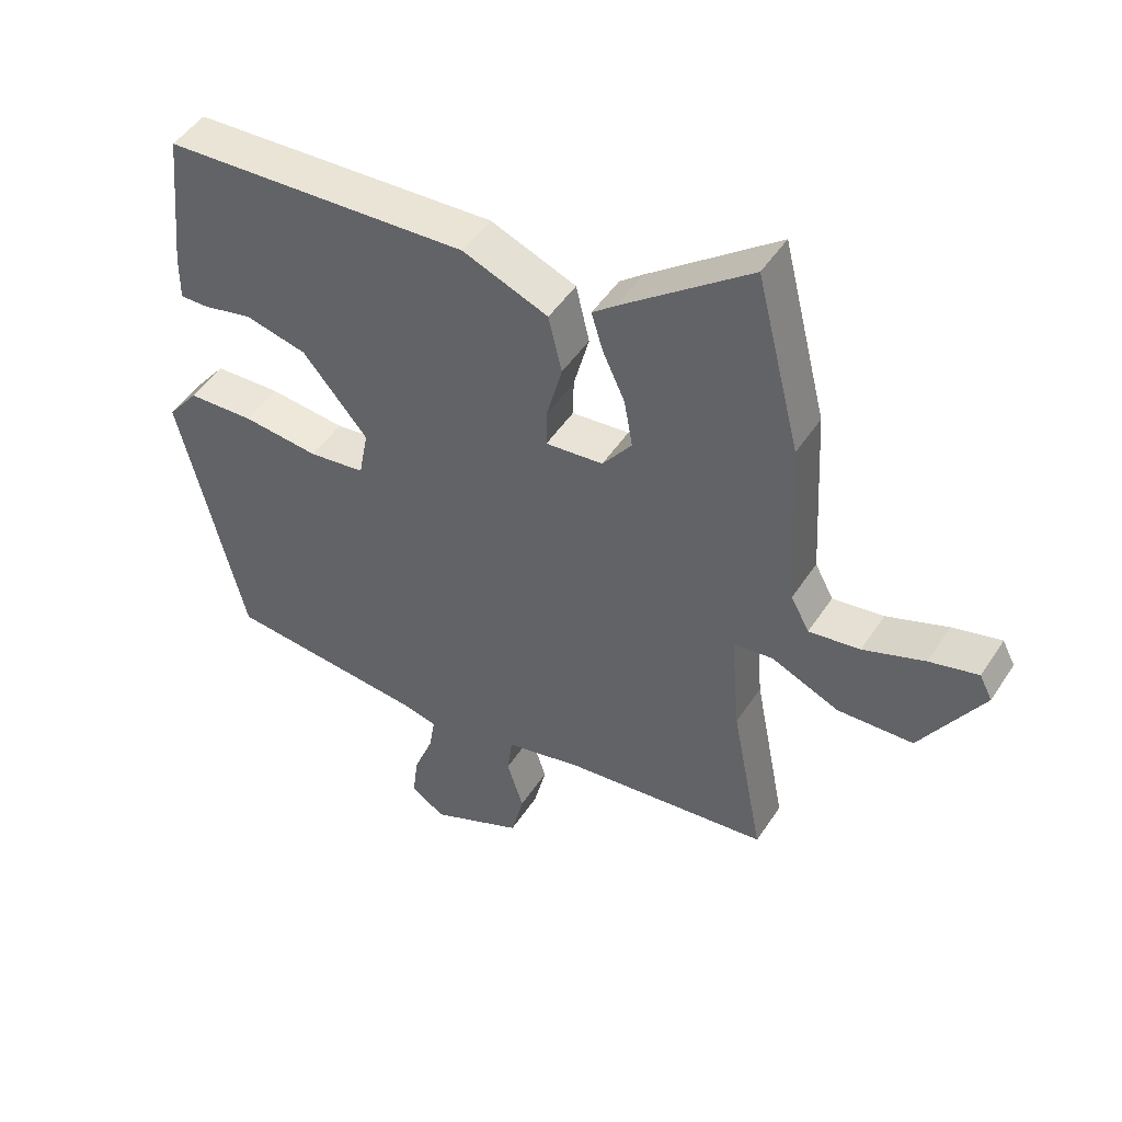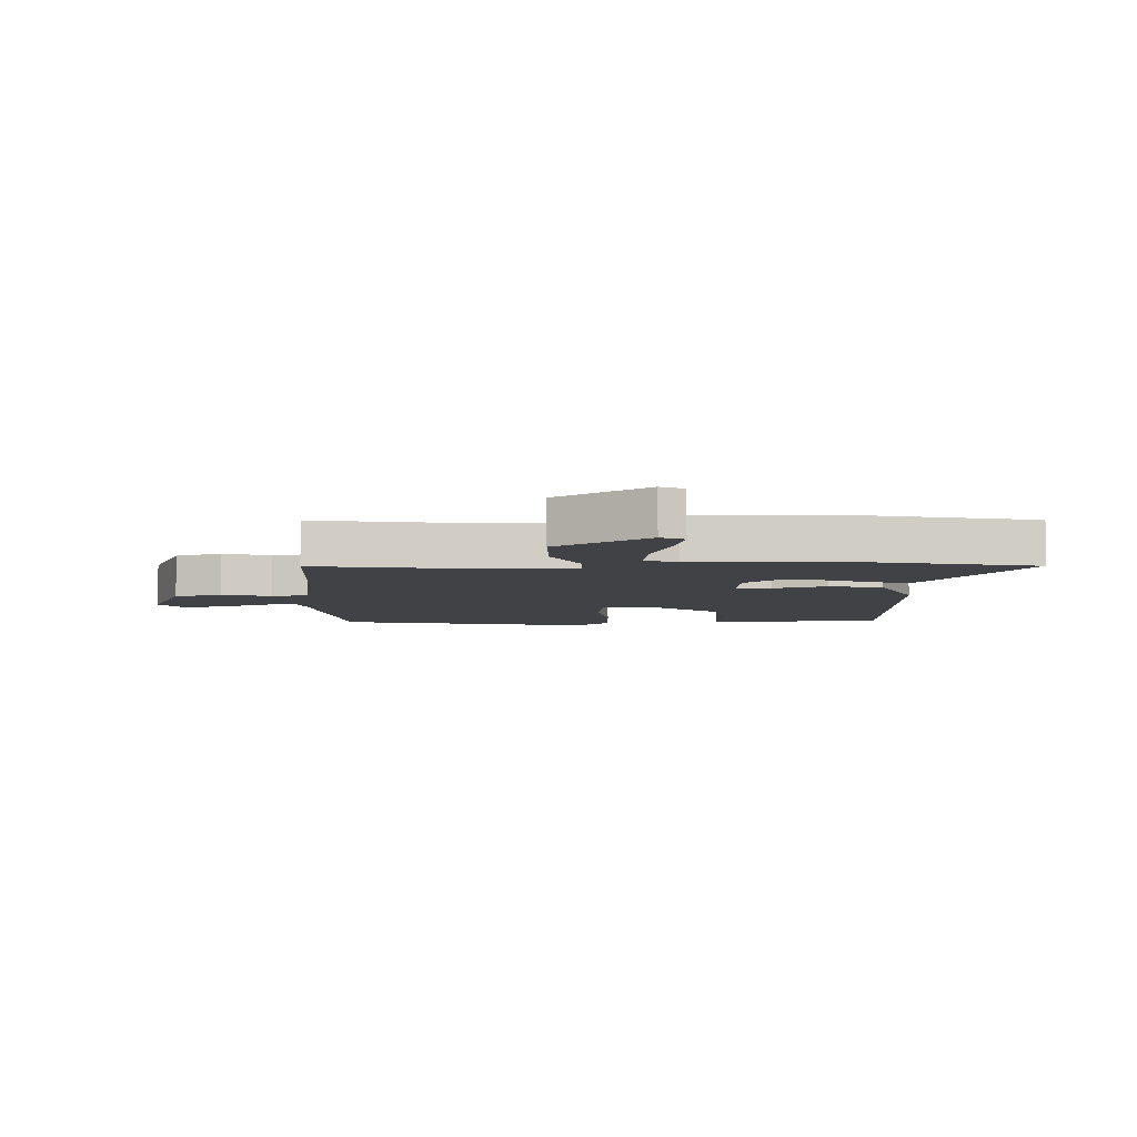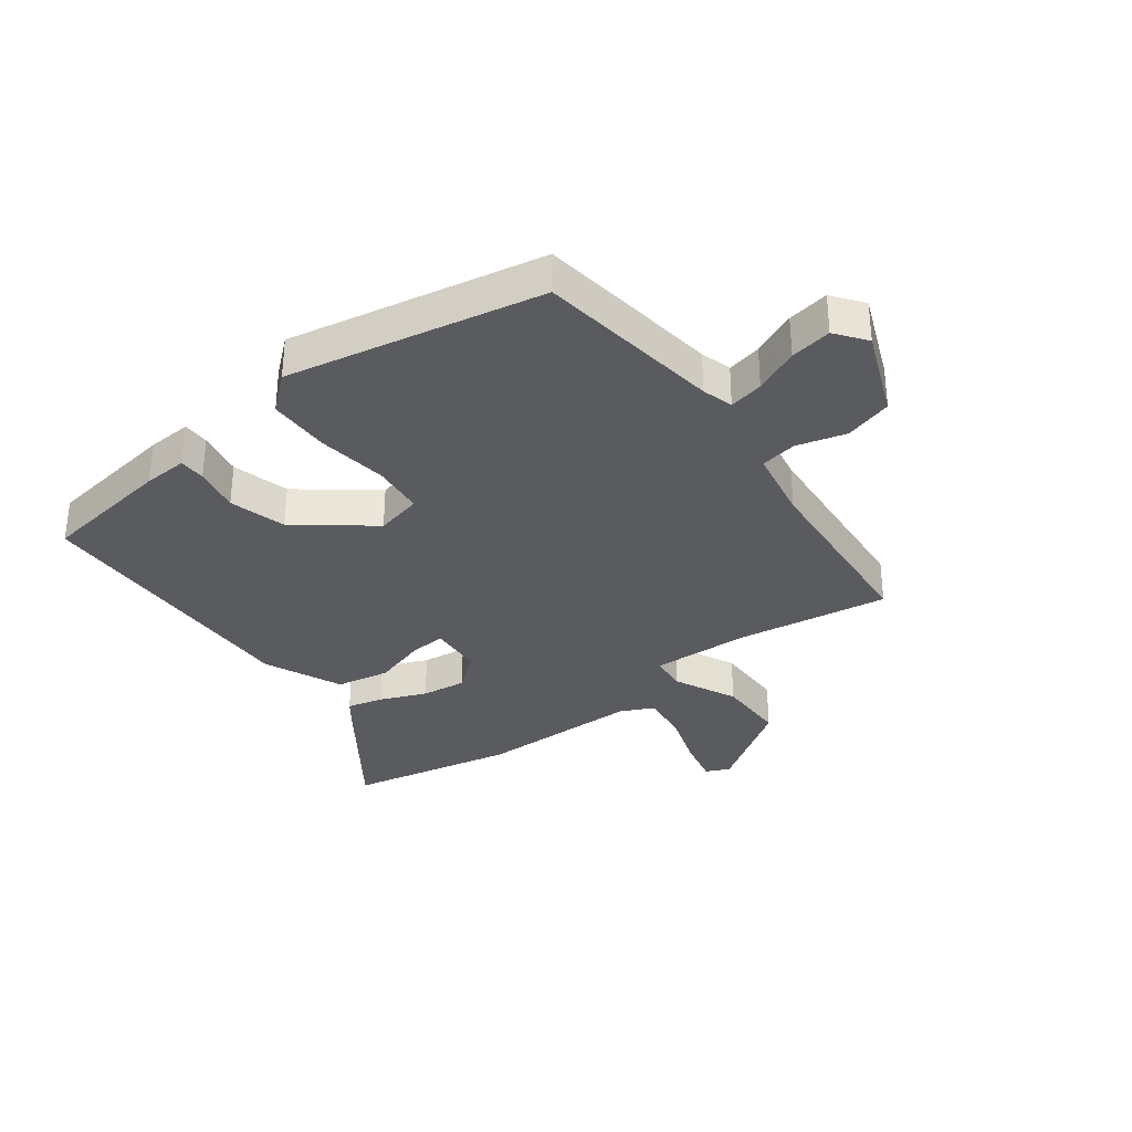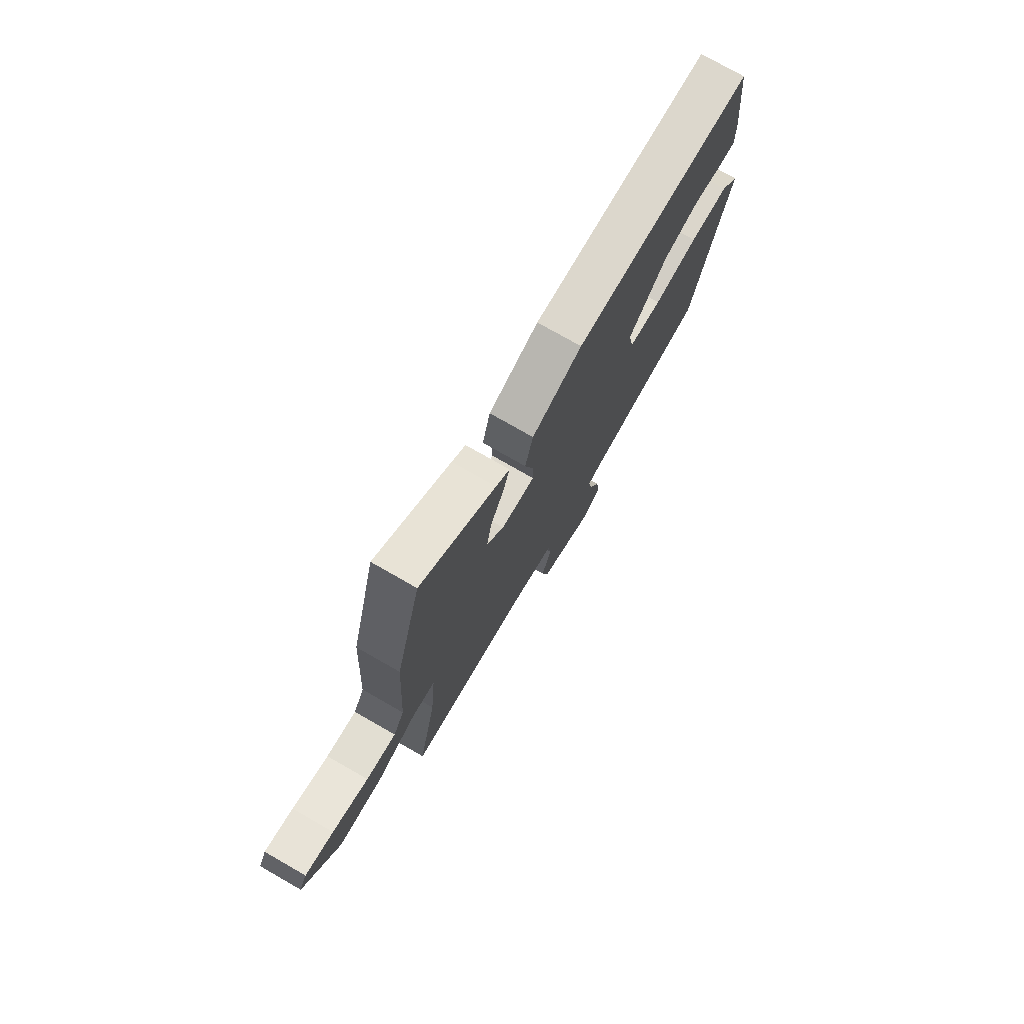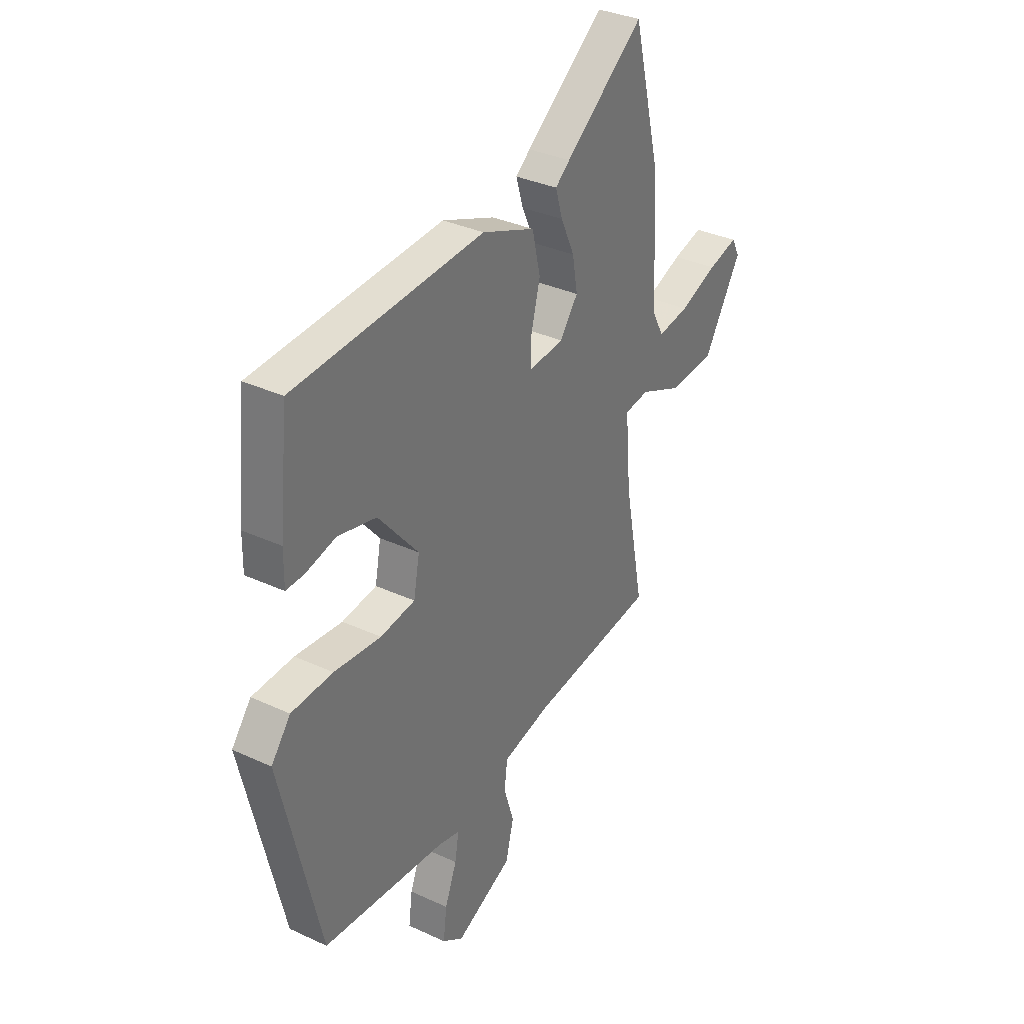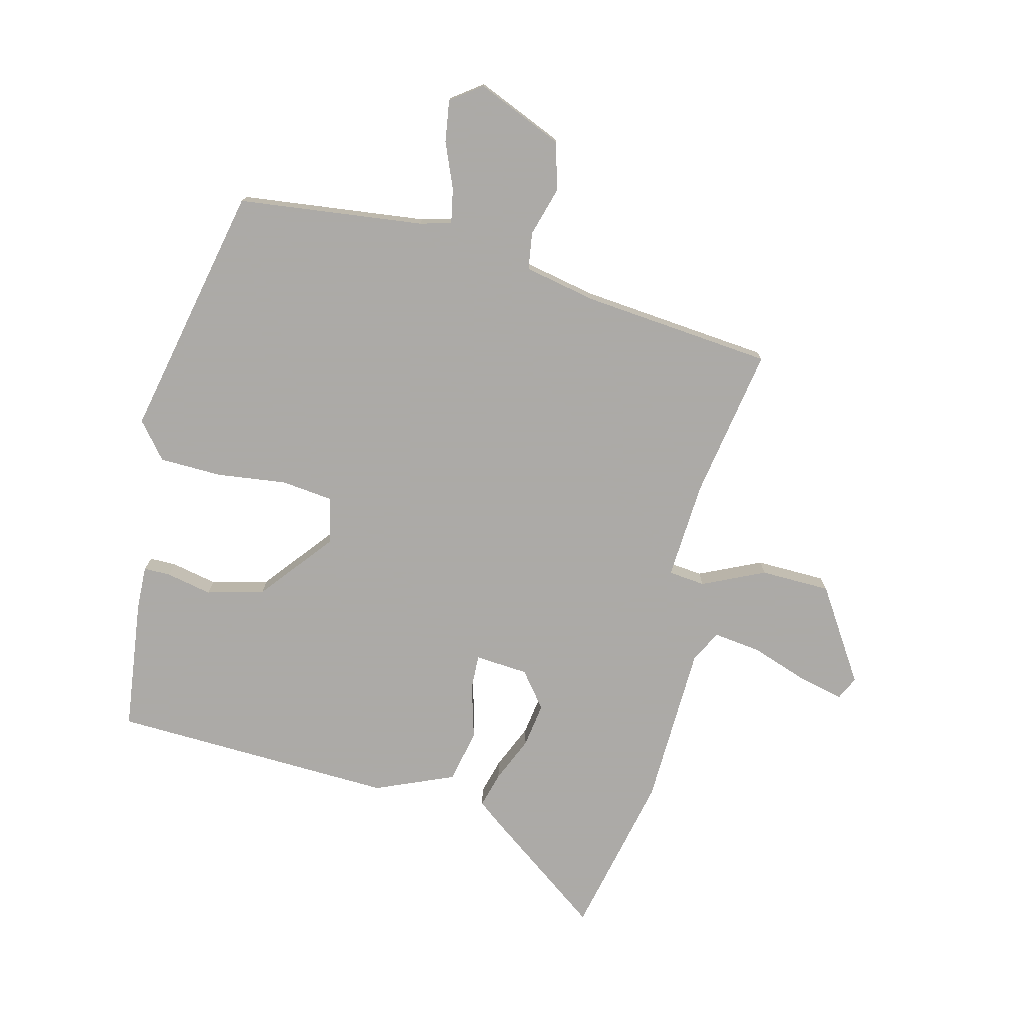
<metadata>
{"format":"obj","ext":"obj","renderer":"f3d","projection":"perspective","resolution":1024,"background":"white","views":[{"elev":48.3,"azim":-148.2,"up":"+Z"},{"elev":-6.3,"azim":-86.4,"up":"+Y"},{"elev":-33.5,"azim":129.1,"up":"+Y"},{"elev":76.2,"azim":-60.2,"up":"+Z"},{"elev":33.9,"azim":122.2,"up":"+Z"},{"elev":-76.0,"azim":167.3,"up":"+Y"}]}
</metadata>
<code>
v 0.442 0.07 -0.511
v 0.127 0.07 -0.541
v 0.074 0.07 -0.554
v 0.084 0.07 -0.613
v 0.114 0.07 -0.69
v 0.123 0.07 -0.761
v 0.07 0.07 -0.798
v -0.075 0.07 -0.732
v -0.095 0.07 -0.65
v -0.069 0.07 -0.568
v -0.077 0.07 -0.505
v -0.199 0.07 -0.477
v -0.52 0.07 -0.439
v -0.47 0.07 -0.182
v -0.456 0.07 -0.017
v -0.518 0.07 -0.009
v -0.624 0.07 -0.055
v -0.742 0.07 -0.05
v -0.839 0.07 0.109
v -0.819 0.07 0.148
v -0.743 0.07 0.128
v -0.647 0.07 0.092
v -0.567 0.07 0.08
v -0.538 0.07 0.134
v -0.523 0.07 0.408
v -0.454 0.07 0.685
v -0.253 0.07 0.531
v -0.216 0.07 0.501
v -0.234 0.07 0.441
v -0.269 0.07 0.365
v -0.282 0.07 0.29
v -0.236 0.07 0.229
v -0.146 0.07 0.22
v -0.147 0.07 0.279
v -0.171 0.07 0.371
v -0.15 0.07 0.461
v -0.016 0.07 0.514
v 0.464 0.07 0.486
v 0.487 0.07 0.262
v 0.488 0.07 0.188
v 0.443 0.07 0.189
v 0.366 0.07 0.207
v 0.269 0.07 0.184
v 0.167 0.07 0.063
v 0.182 0.07 -0.016
v 0.27 0.07 -0.028
v 0.389 0.07 -0.016
v 0.494 0.07 -0.021
v 0.543 0.07 -0.083
v 0.442 0 -0.511
v 0.127 0 -0.541
v 0.074 0 -0.554
v 0.084 0 -0.613
v 0.114 0 -0.69
v 0.123 0 -0.761
v 0.07 0 -0.798
v -0.075 0 -0.732
v -0.095 0 -0.65
v -0.069 0 -0.568
v -0.077 0 -0.505
v -0.199 0 -0.477
v -0.52 0 -0.439
v -0.47 0 -0.182
v -0.456 0 -0.017
v -0.518 0 -0.009
v -0.624 0 -0.055
v -0.742 0 -0.05
v -0.839 0 0.109
v -0.819 0 0.148
v -0.743 0 0.128
v -0.647 0 0.092
v -0.567 0 0.08
v -0.538 0 0.134
v -0.523 0 0.408
v -0.454 0 0.685
v -0.253 0 0.531
v -0.216 0 0.501
v -0.234 0 0.441
v -0.269 0 0.365
v -0.282 0 0.29
v -0.236 0 0.229
v -0.146 0 0.22
v -0.147 0 0.279
v -0.171 0 0.371
v -0.15 0 0.461
v -0.016 0 0.514
v 0.464 0 0.486
v 0.487 0 0.262
v 0.488 0 0.188
v 0.443 0 0.189
v 0.366 0 0.207
v 0.269 0 0.184
v 0.167 0 0.063
v 0.182 0 -0.016
v 0.27 0 -0.028
v 0.389 0 -0.016
v 0.494 0 -0.021
v 0.543 0 -0.083
f 46 47 48 49
f 45 46 49 1
f 39 40 41 42
f 39 42 43
f 38 39 43
f 37 38 43 44
f 34 35 36 37
f 33 34 37 44
f 27 28 29 30
f 27 30 31
f 24 25 26 27
f 23 24 27 31
f 19 20 21 22
f 19 22 23
f 16 17 18 19
f 15 16 19 23
f 12 13 14
f 11 12 14 15
f 7 8 9 10
f 7 10 11
f 4 5 6 7
f 3 4 7 11
f 2 3 11 15
f 45 1 2 15
f 32 33 44 45
f 15 23 31 32
f 15 32 45
f 98 97 96 95
f 50 98 95 94
f 91 90 89 88
f 92 91 88
f 92 88 87
f 93 92 87 86
f 86 85 84 83
f 93 86 83 82
f 79 78 77 76
f 80 79 76
f 76 75 74 73
f 80 76 73 72
f 71 70 69 68
f 72 71 68
f 68 67 66 65
f 72 68 65 64
f 63 62 61
f 64 63 61 60
f 59 58 57 56
f 60 59 56
f 56 55 54 53
f 60 56 53 52
f 64 60 52 51
f 64 51 50 94
f 94 93 82 81
f 81 80 72 64
f 94 81 64
f 1 50 51 2
f 2 51 52 3
f 3 52 53 4
f 4 53 54 5
f 5 54 55 6
f 6 55 56 7
f 7 56 57 8
f 8 57 58 9
f 9 58 59 10
f 10 59 60 11
f 11 60 61 12
f 12 61 62 13
f 13 62 63 14
f 14 63 64 15
f 15 64 65 16
f 16 65 66 17
f 17 66 67 18
f 18 67 68 19
f 19 68 69 20
f 20 69 70 21
f 21 70 71 22
f 22 71 72 23
f 23 72 73 24
f 24 73 74 25
f 25 74 75 26
f 26 75 76 27
f 27 76 77 28
f 28 77 78 29
f 29 78 79 30
f 30 79 80 31
f 31 80 81 32
f 32 81 82 33
f 33 82 83 34
f 34 83 84 35
f 35 84 85 36
f 36 85 86 37
f 37 86 87 38
f 38 87 88 39
f 39 88 89 40
f 40 89 90 41
f 41 90 91 42
f 42 91 92 43
f 43 92 93 44
f 44 93 94 45
f 45 94 95 46
f 46 95 96 47
f 47 96 97 48
f 48 97 98 49
f 49 98 50 1

</code>
